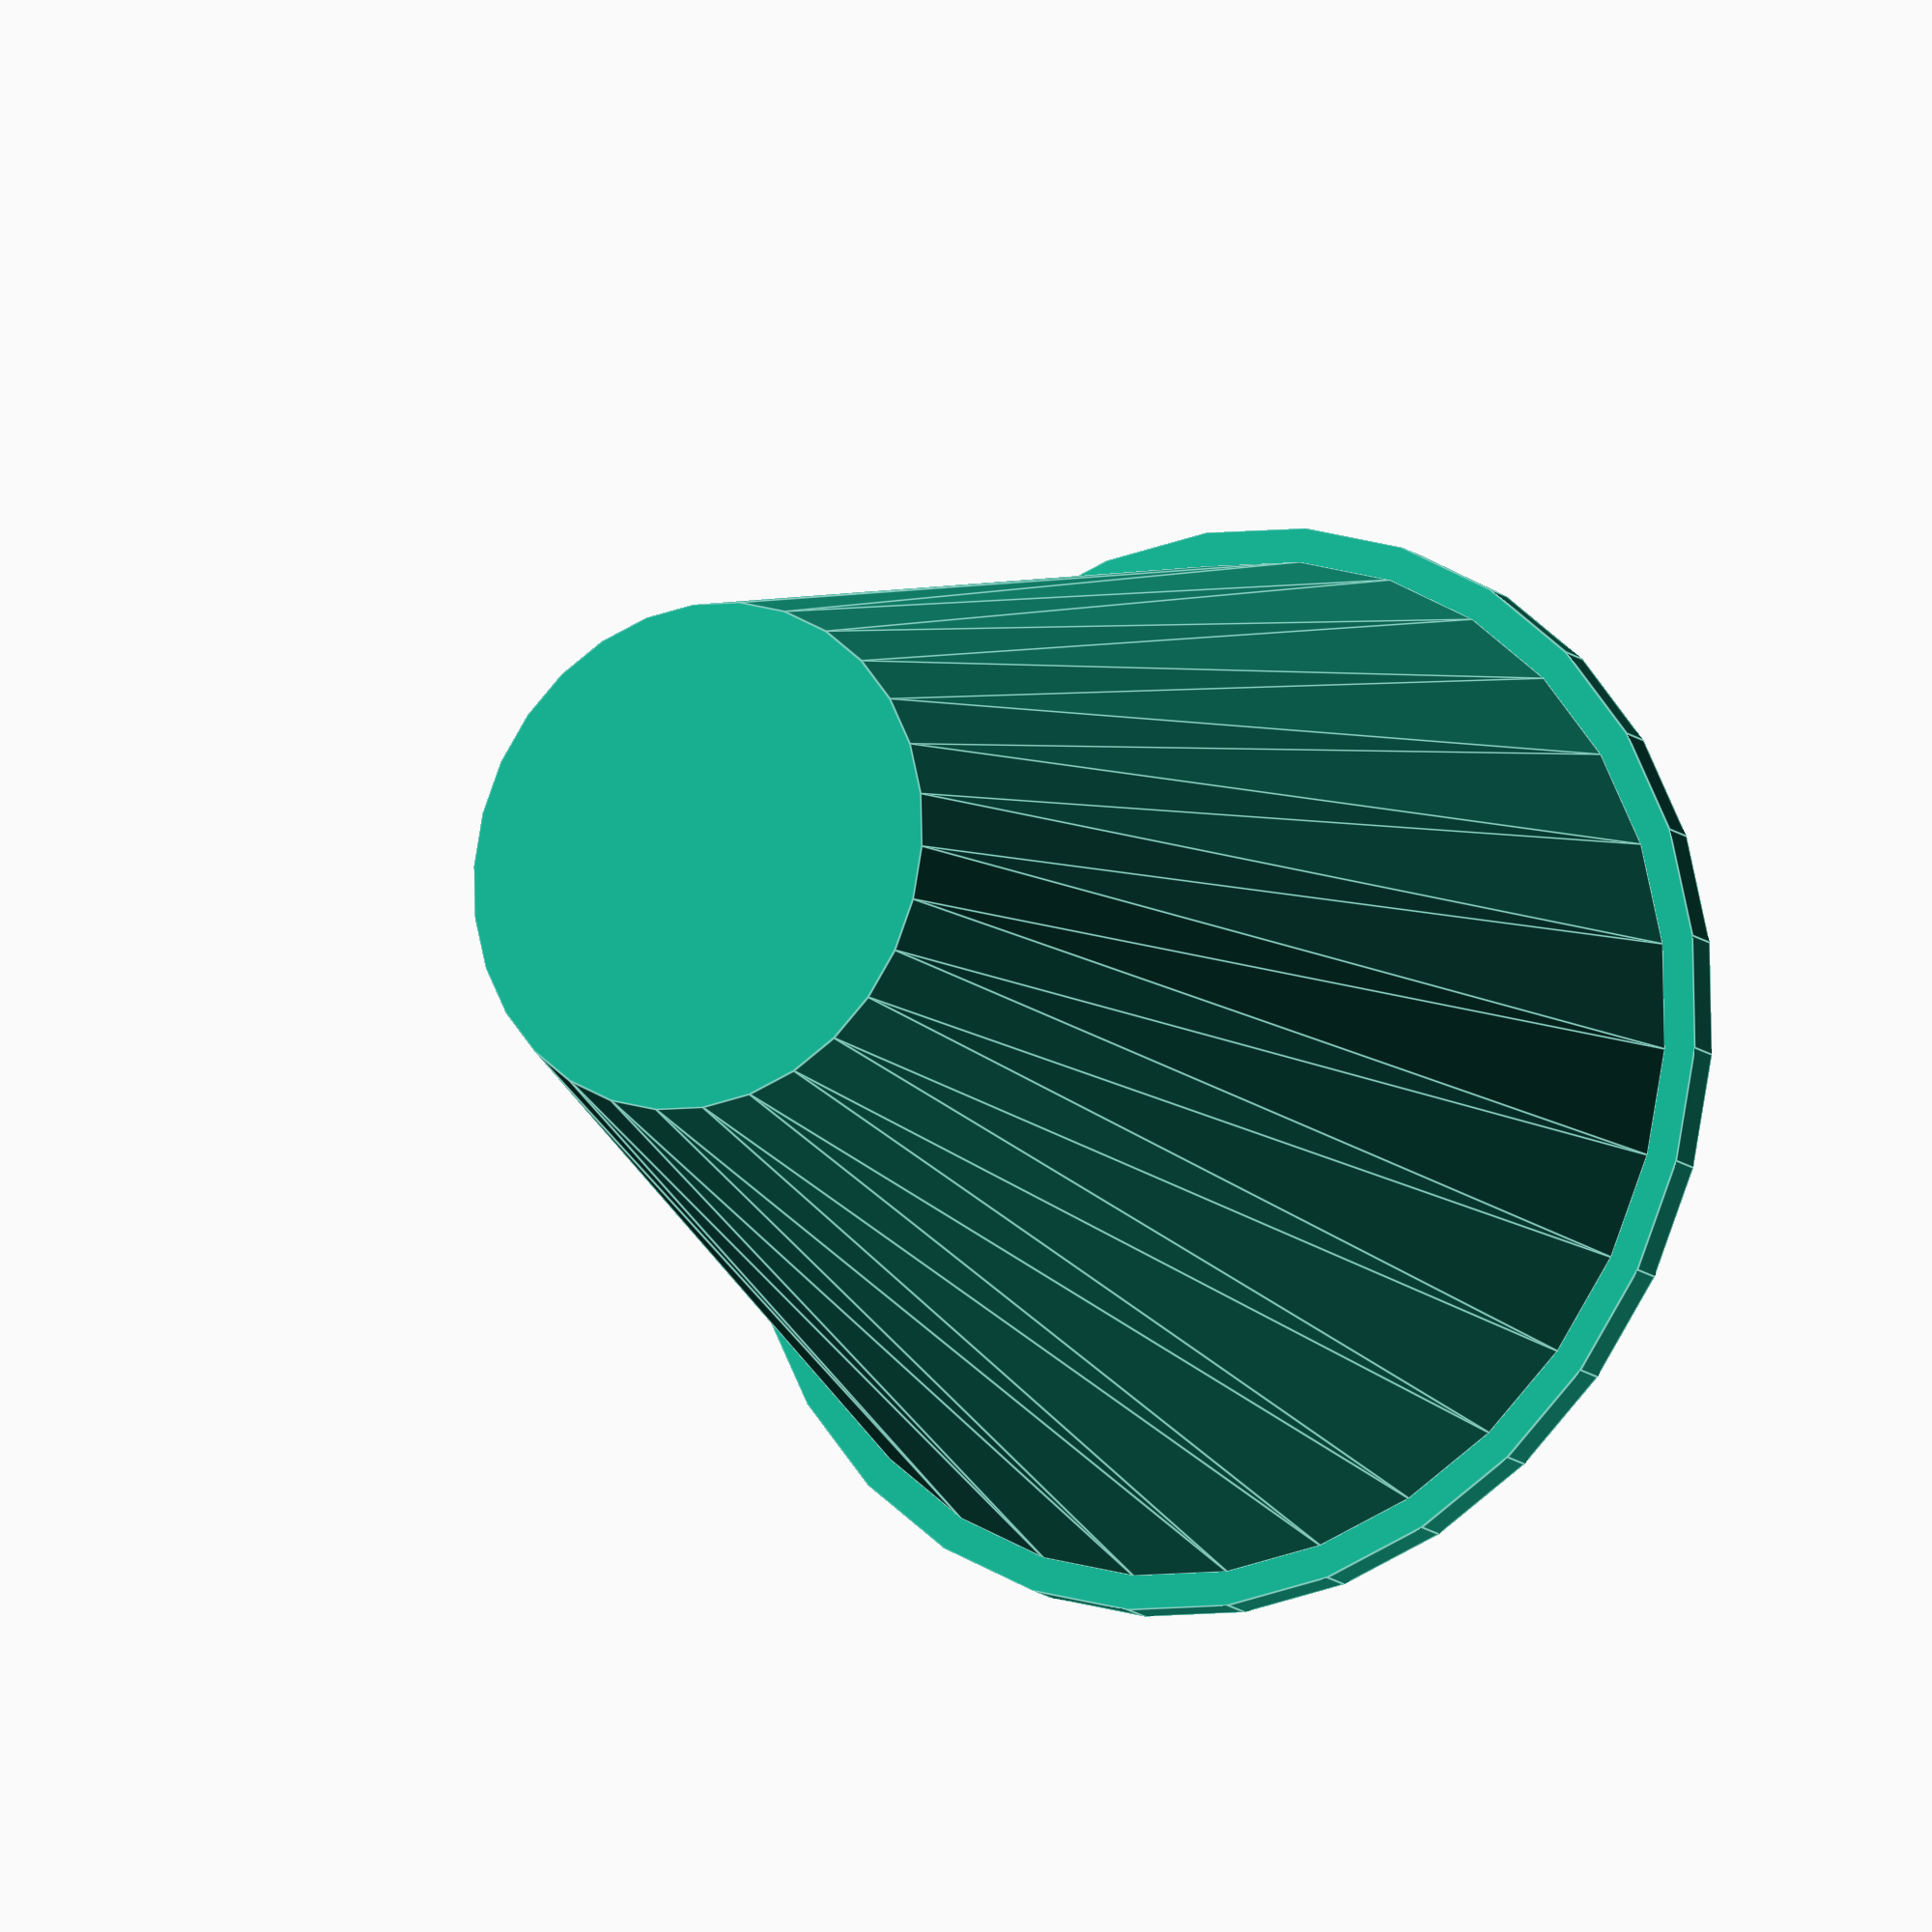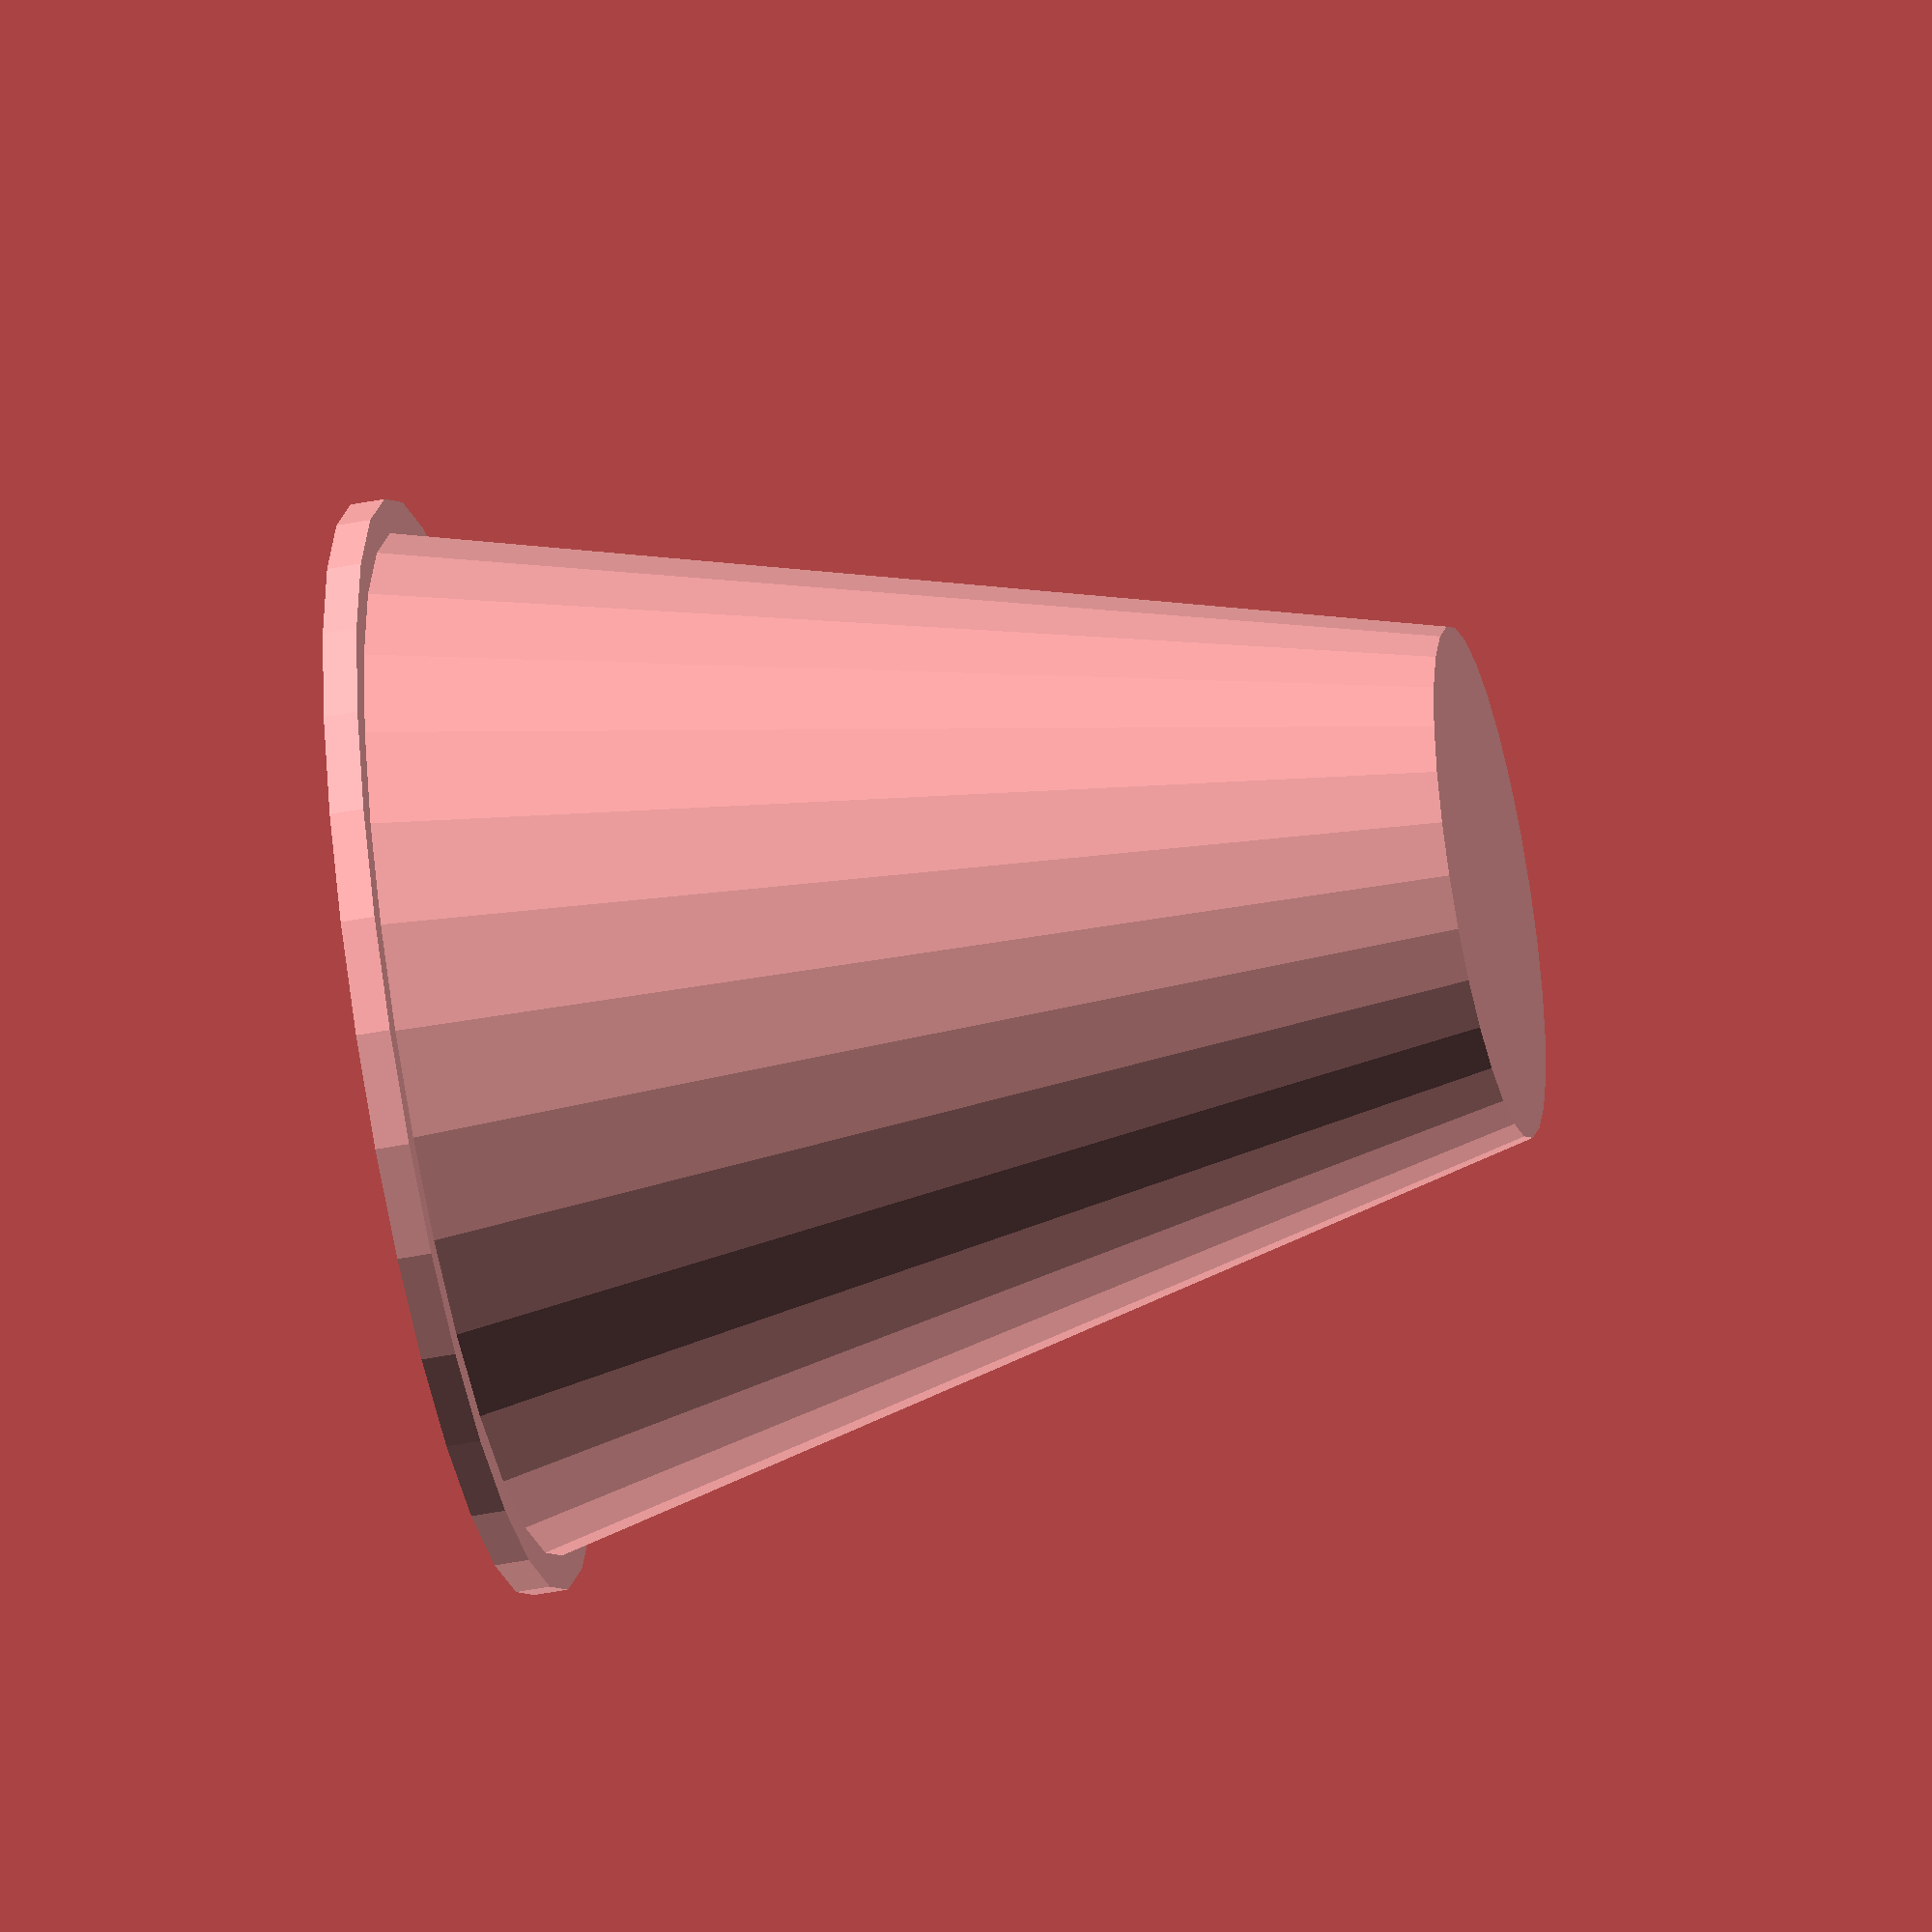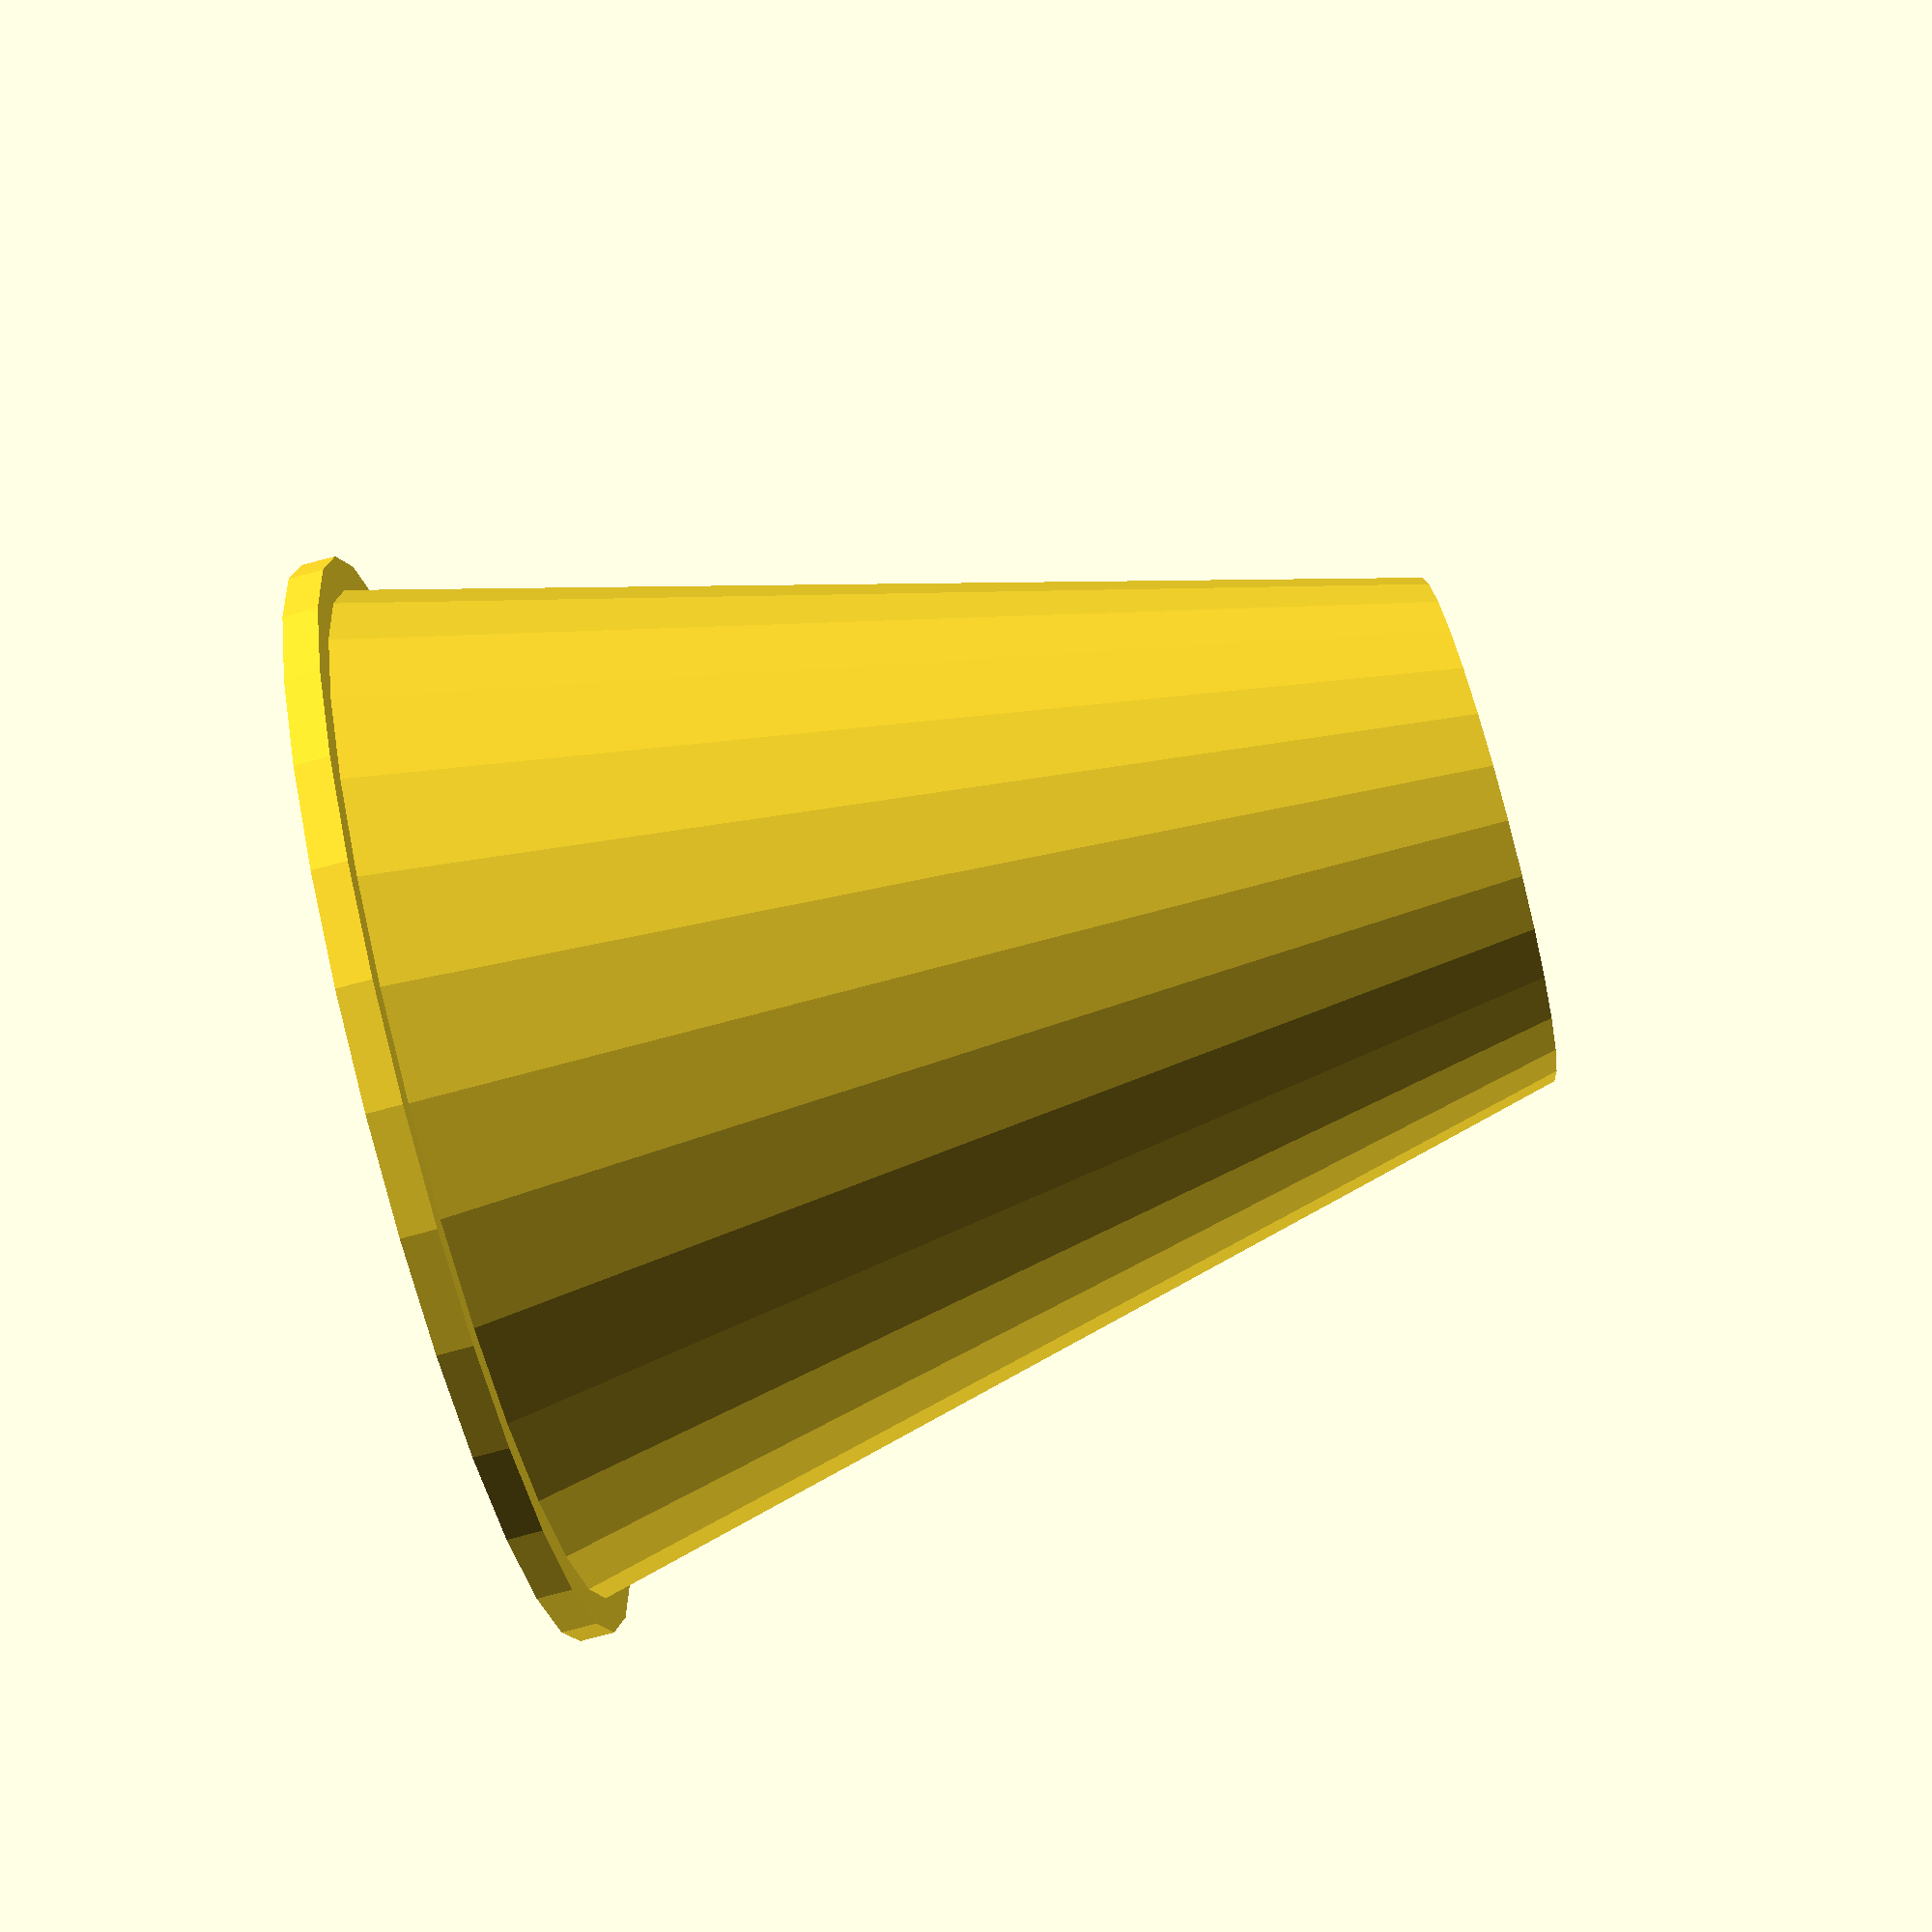
<openscad>
module pahar_plastic(inaltime_pahar, raza_baza_pahar, raza_sus_pahar, raza_buza, inaltime_buza, grosime_perete)
{
    difference() {
  
     union(){
   cylinder(h=inaltime_pahar, r1=raza_baza_pahar, r2=raza_sus_pahar); 
        translate([0, 0, inaltime_pahar]) cylinder(h=inaltime_buza, r=raza_buza);
     }
     translate([0, 0, grosime_perete]) cylinder( h=inaltime_pahar+inaltime_buza, r1= raza_baza_pahar- grosime_perete, r2=raza_sus_pahar - grosime_perete);
        
    }
}


pahar_plastic(60, 15, 30, 32, 2, 1);

</openscad>
<views>
elev=193.7 azim=307.3 roll=330.0 proj=o view=edges
elev=226.2 azim=8.0 roll=77.5 proj=o view=solid
elev=84.5 azim=155.9 roll=104.7 proj=p view=solid
</views>
